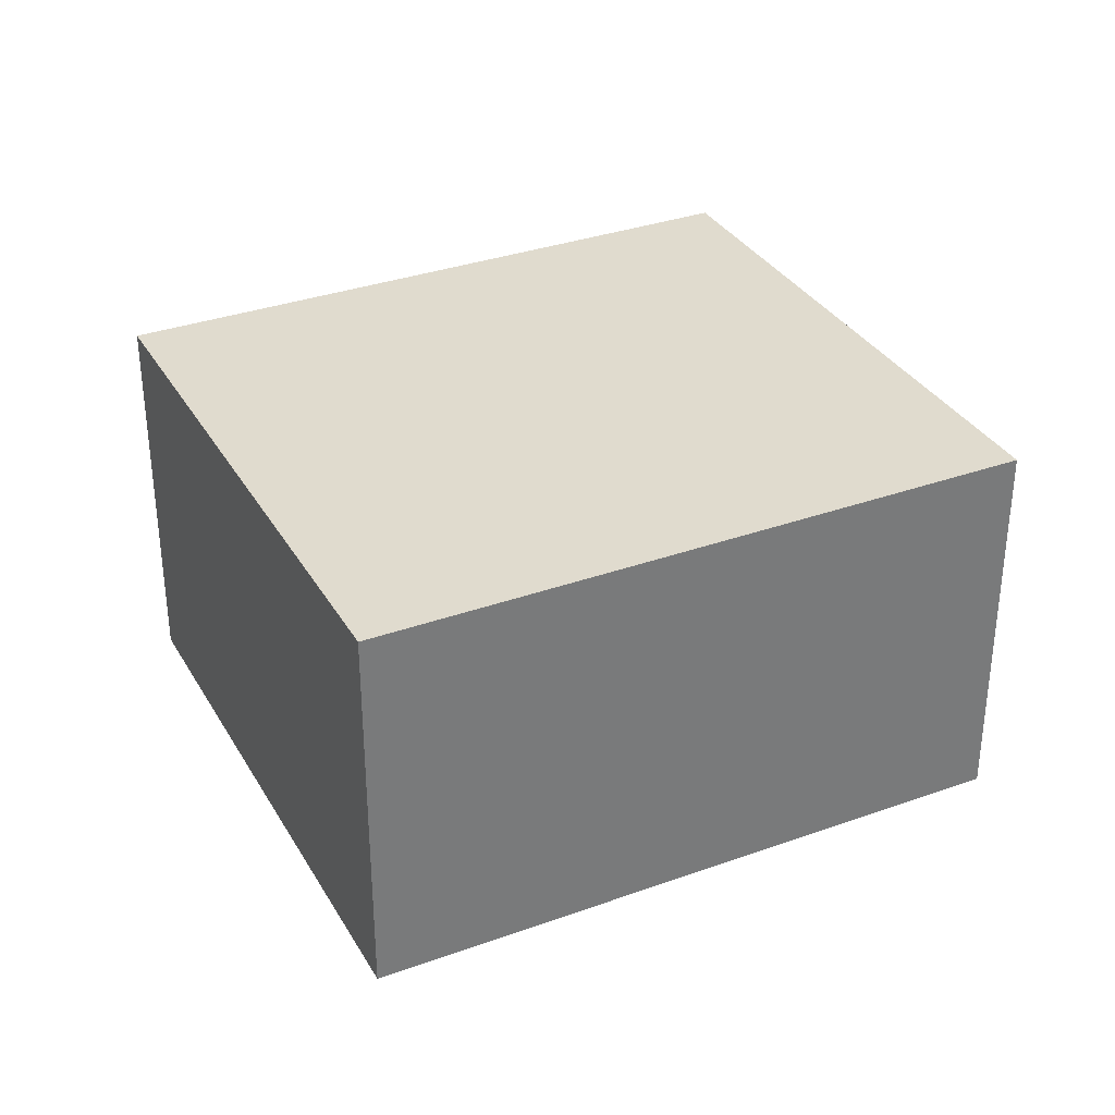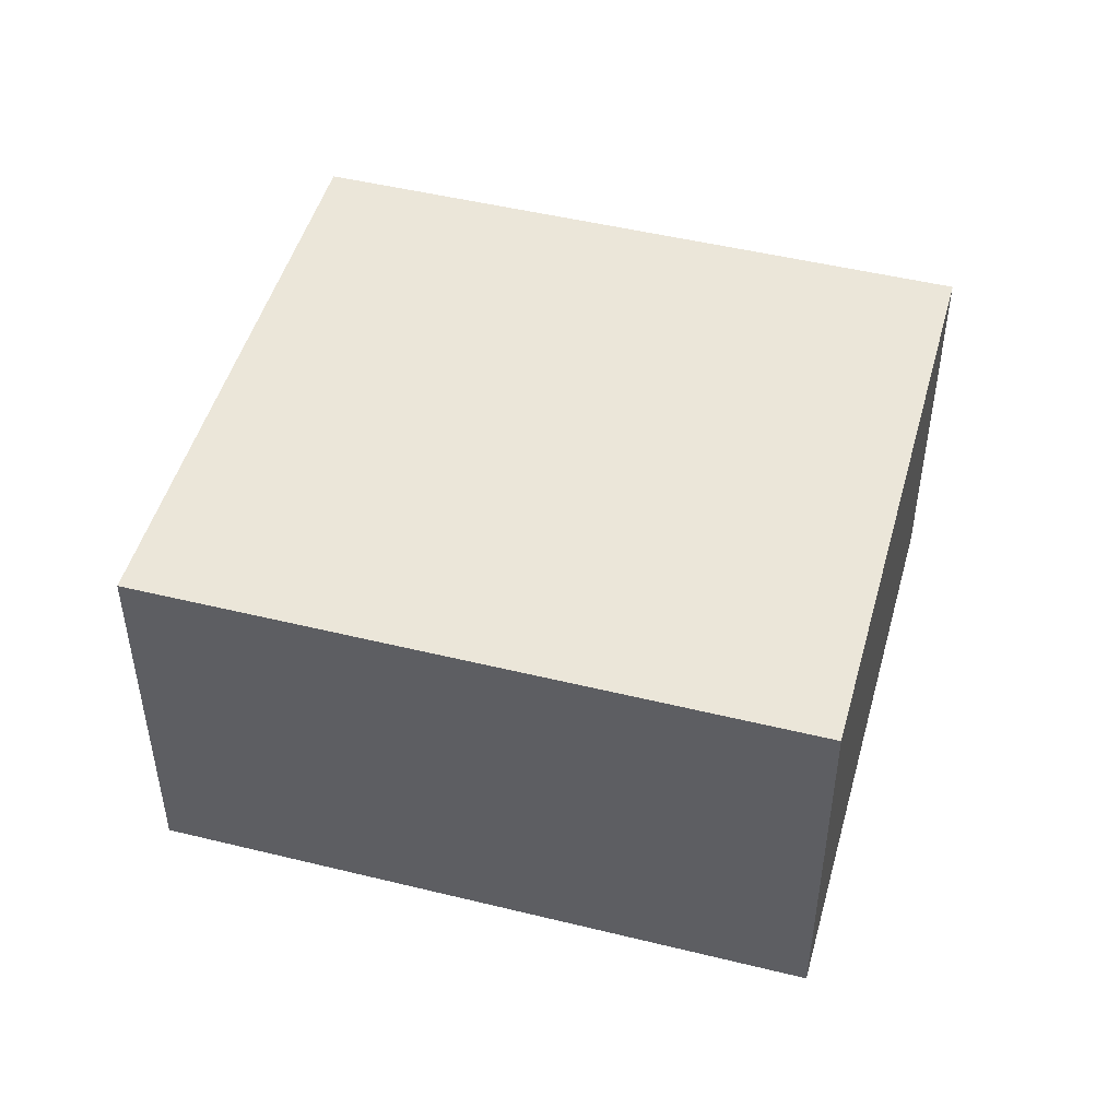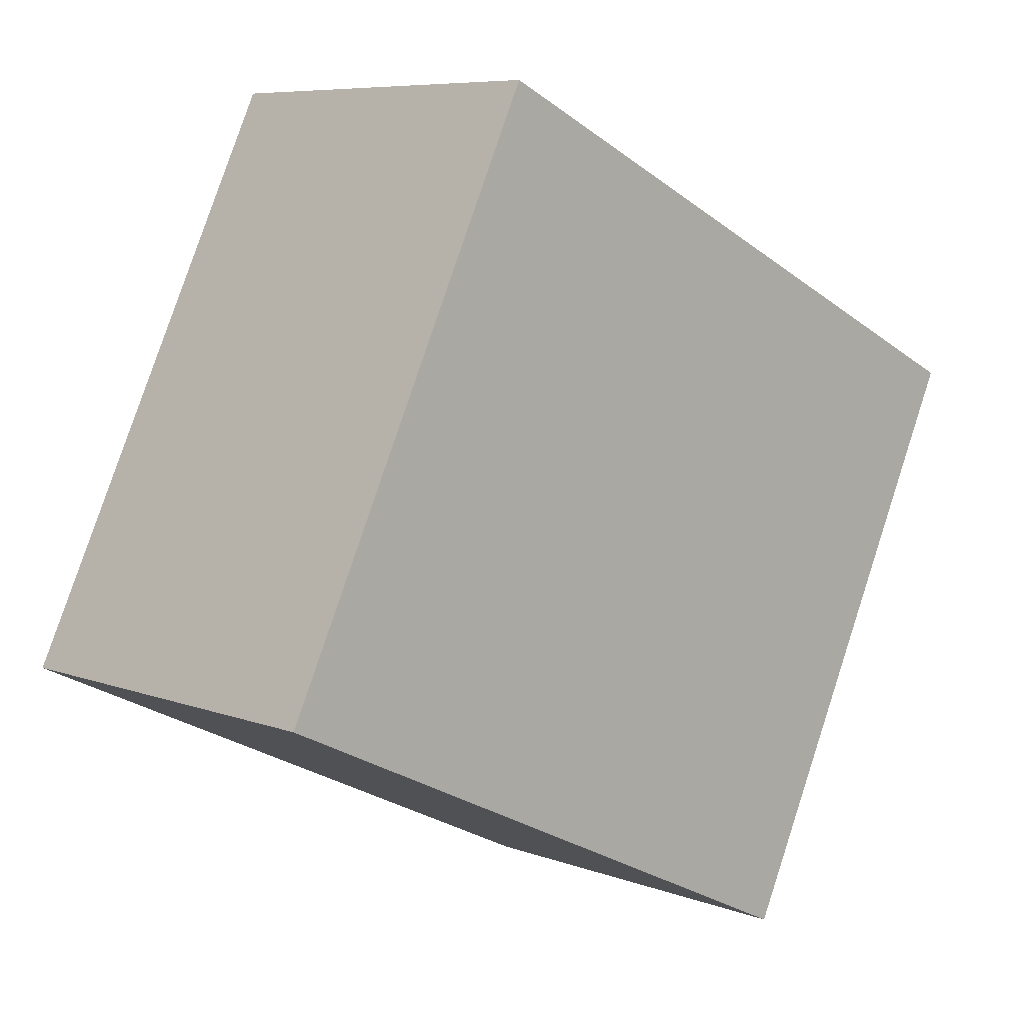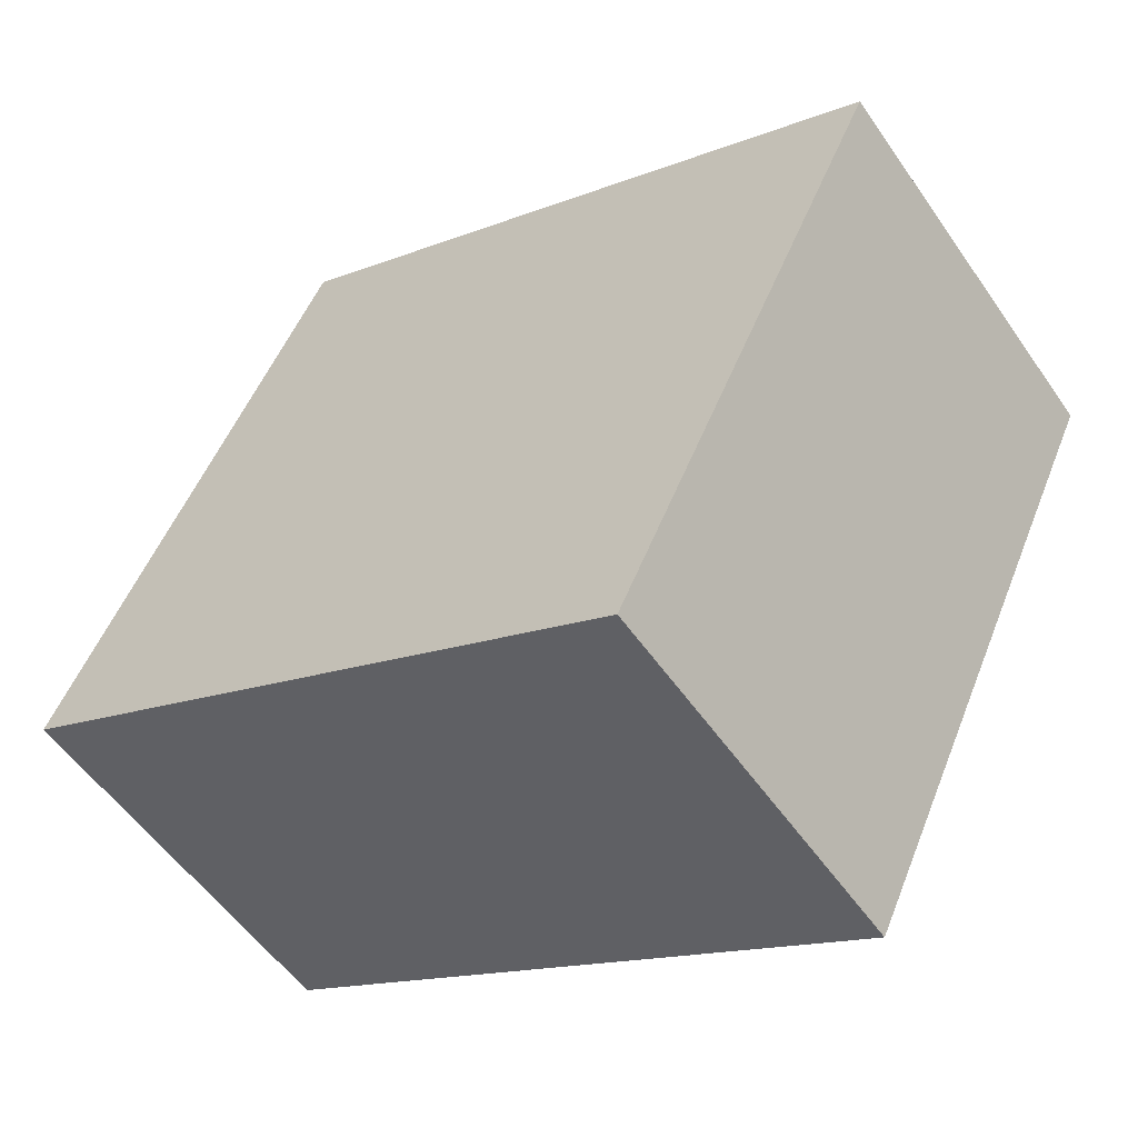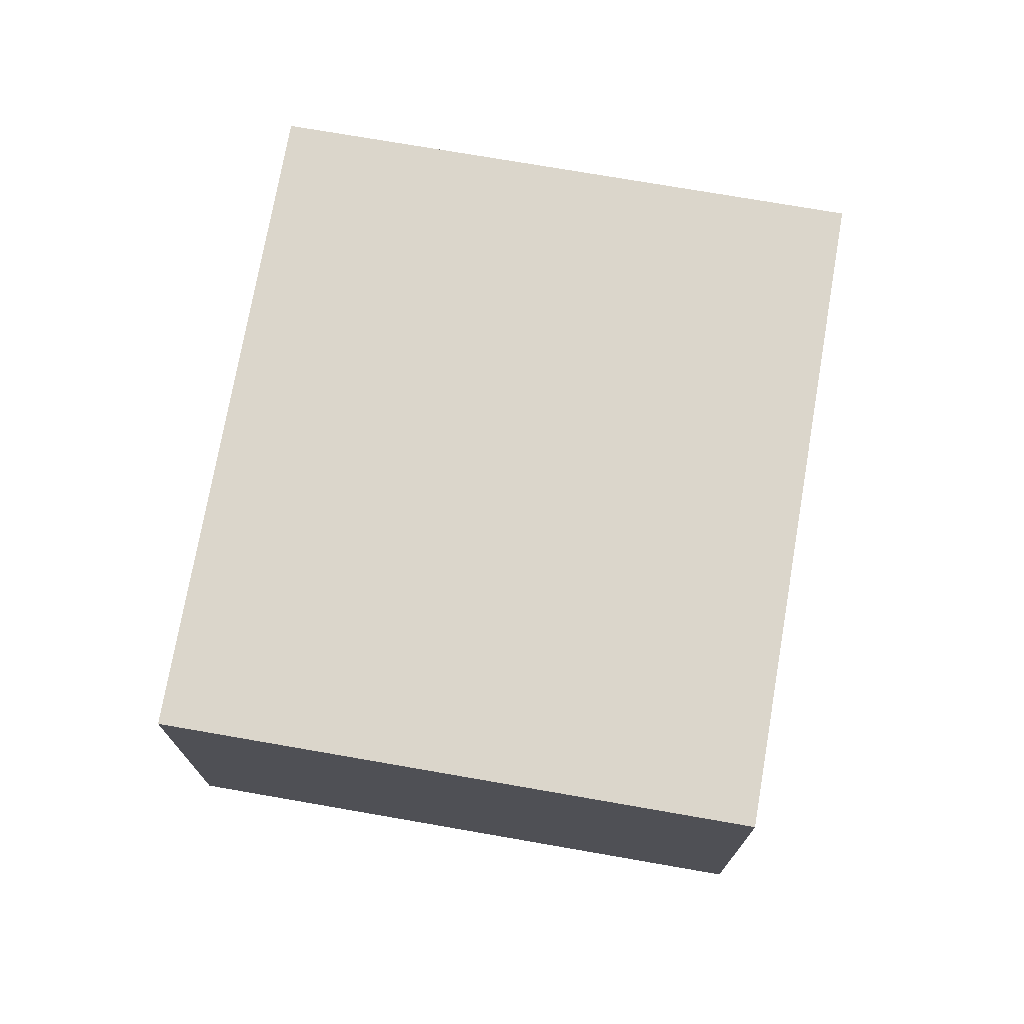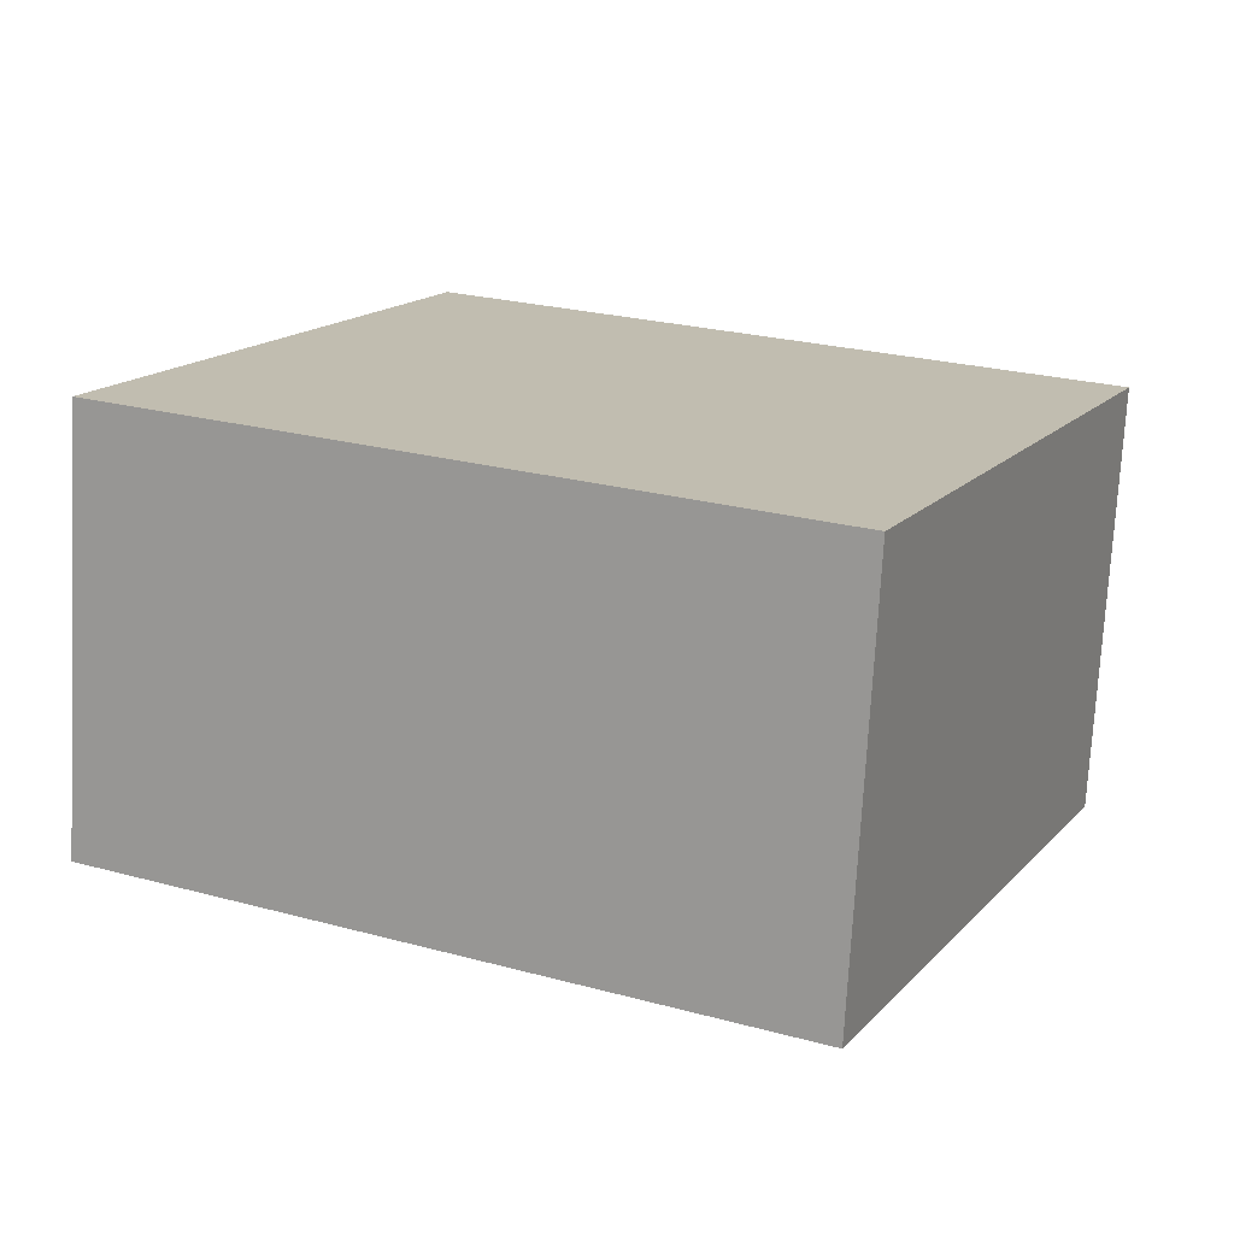
<metadata>
{"format":"obj","ext":"obj","renderer":"f3d","projection":"perspective","resolution":1024,"background":"white","views":[{"elev":33.5,"azim":-0.7,"up":"+Y"},{"elev":48.4,"azim":-139.2,"up":"+Y"},{"elev":7.4,"azim":-43.3,"up":"+Z"},{"elev":-54.6,"azim":34.1,"up":"+Z"},{"elev":73.6,"azim":-54.7,"up":"+Y"},{"elev":-73.7,"azim":-3.1,"up":"+Z"}]}
</metadata>
<code>
v  0 1.089 6.668e-17
v  2.447 1.089 0.731
v  1.712 1.089 -0.815
v  0.735 1.089 1.546
v  2.447 -4.476e-17 0.731
v  1.712 4.99e-17 -0.815
v  0 0 0
v  0.735 -9.467e-17 1.546
g defaultobject
f 1 2 3
f 2 1 4
f 5 3 2
f 3 5 6
f 6 1 3
f 1 6 7
f 7 4 1
f 4 7 8
f 8 2 4
f 2 8 5
f 5 7 6
f 7 5 8

</code>
